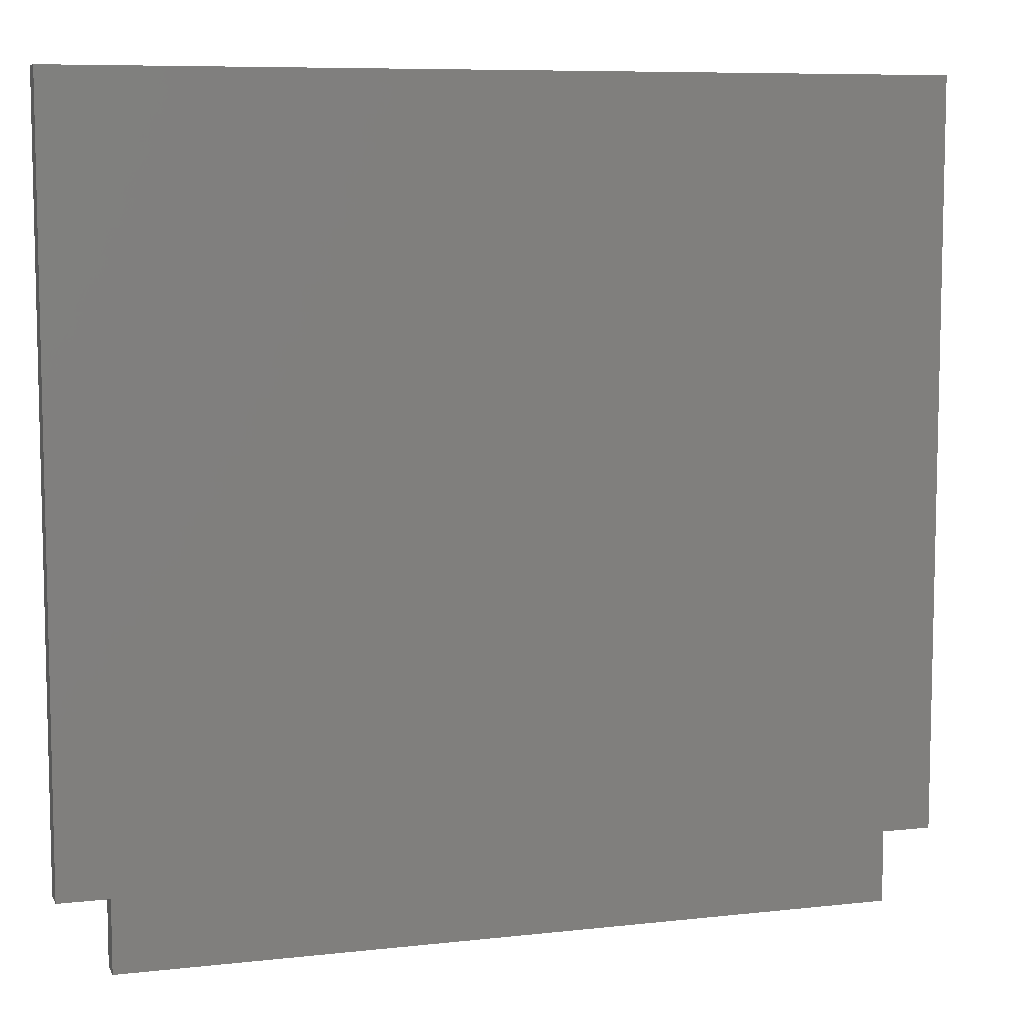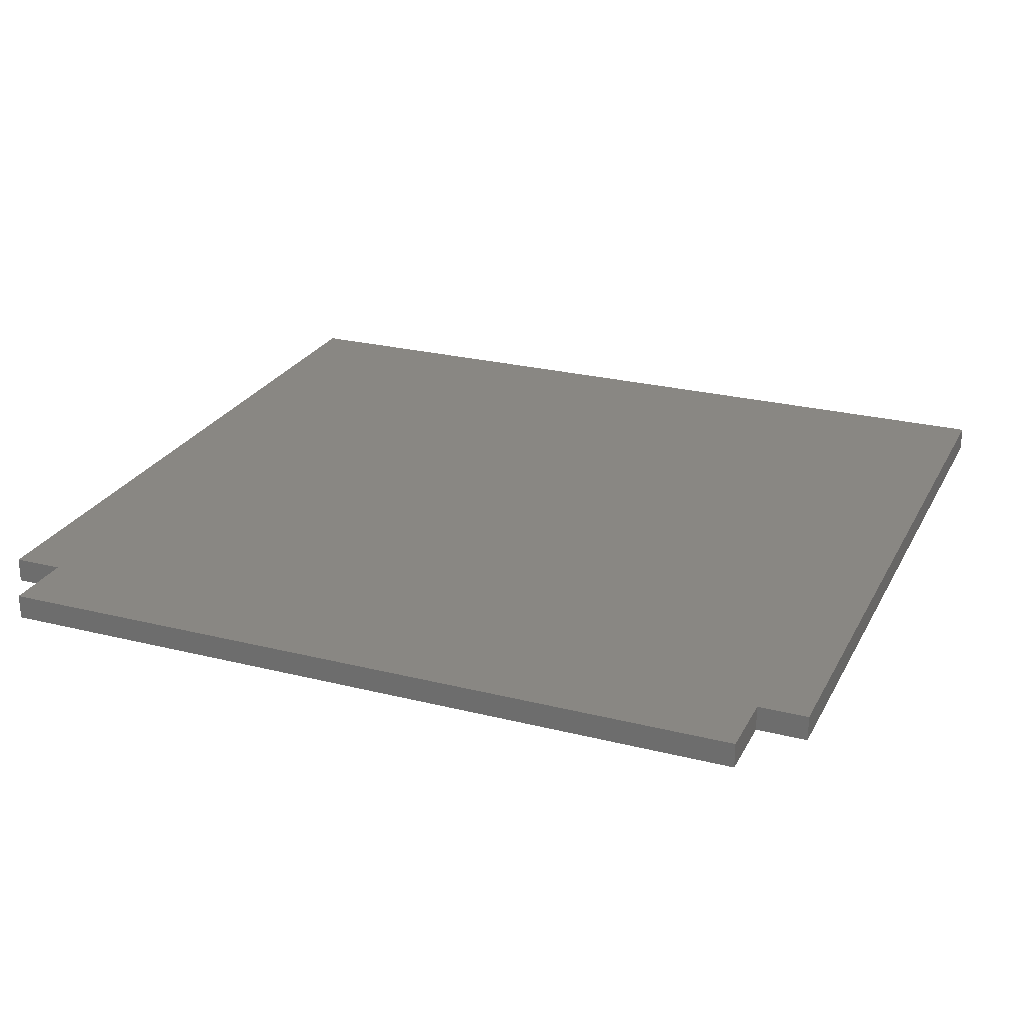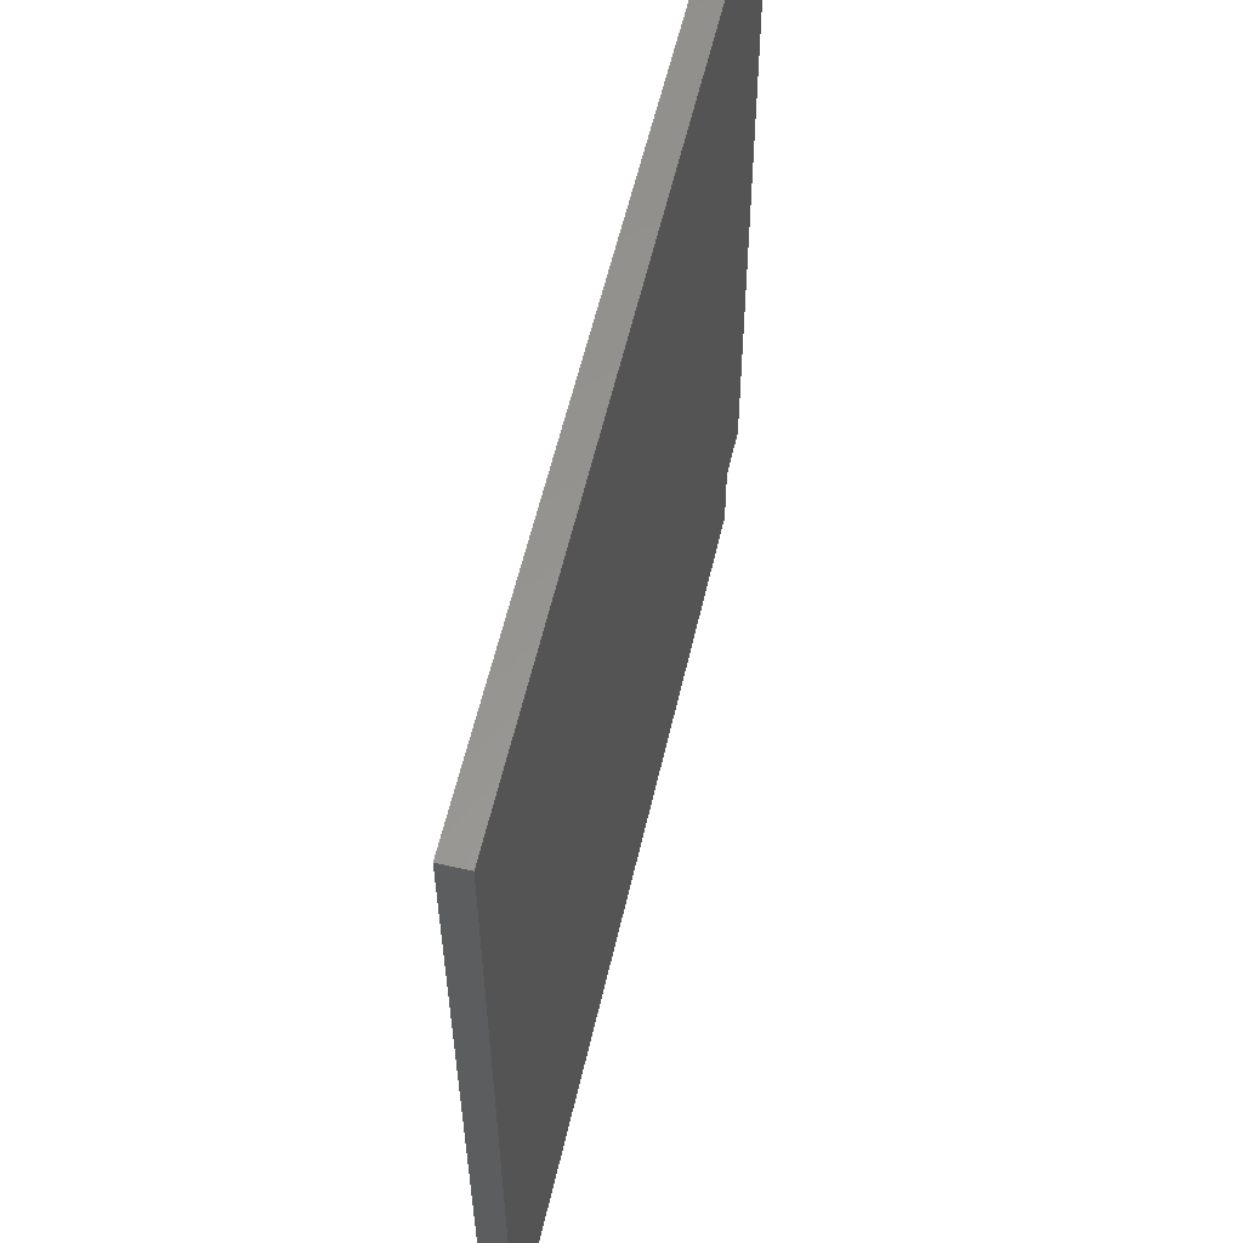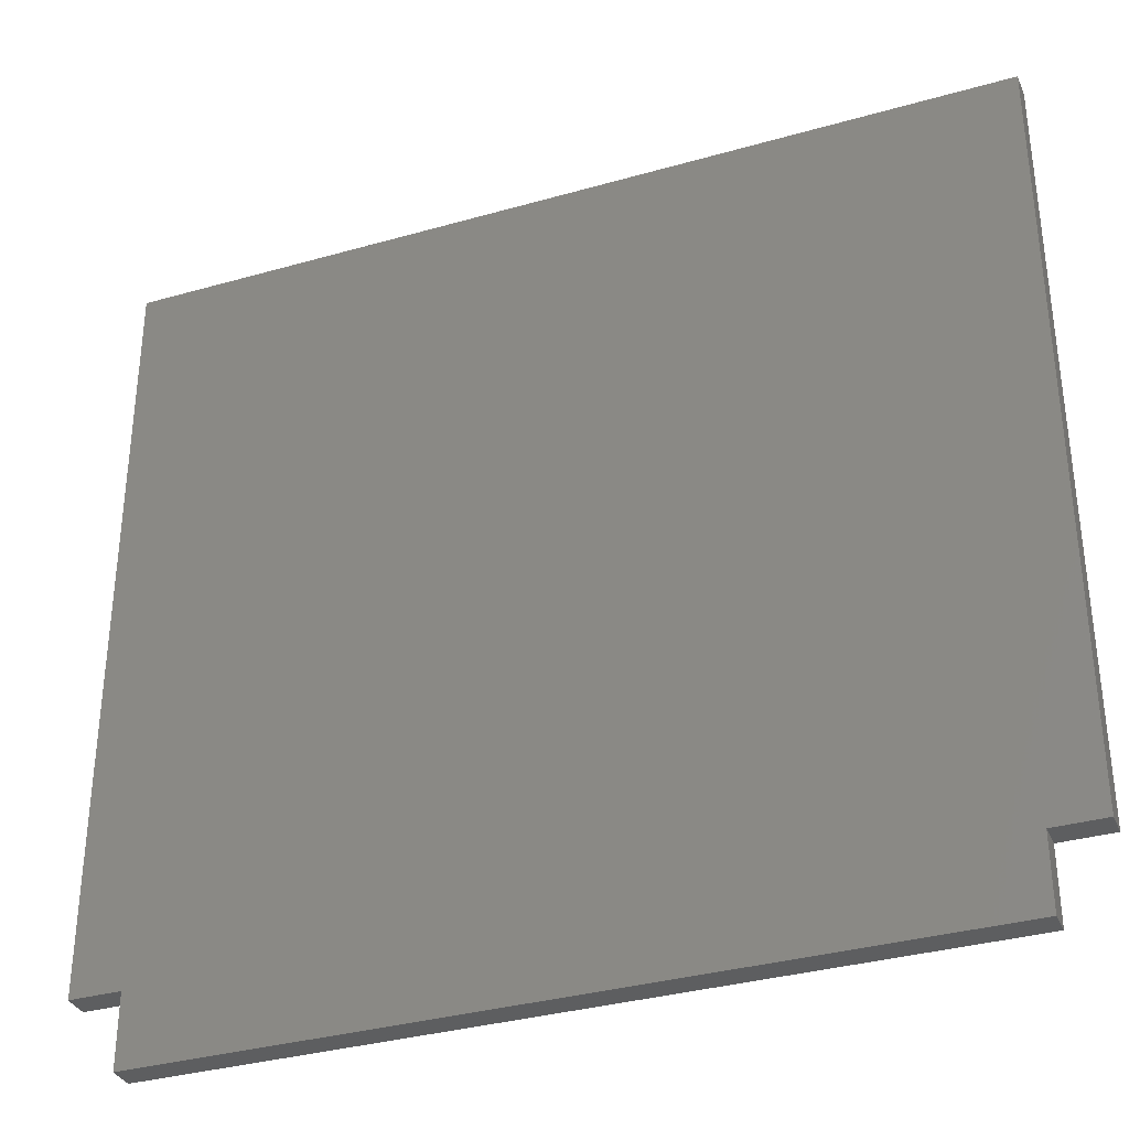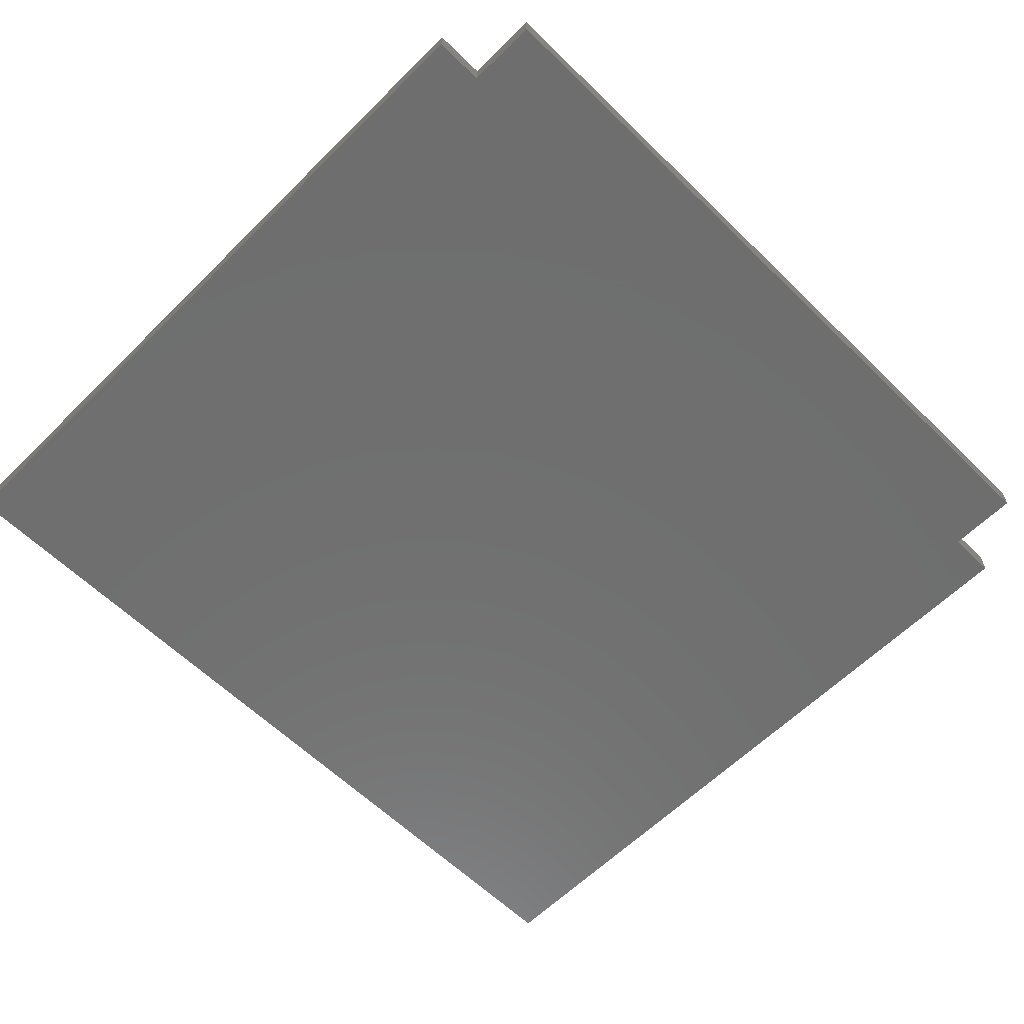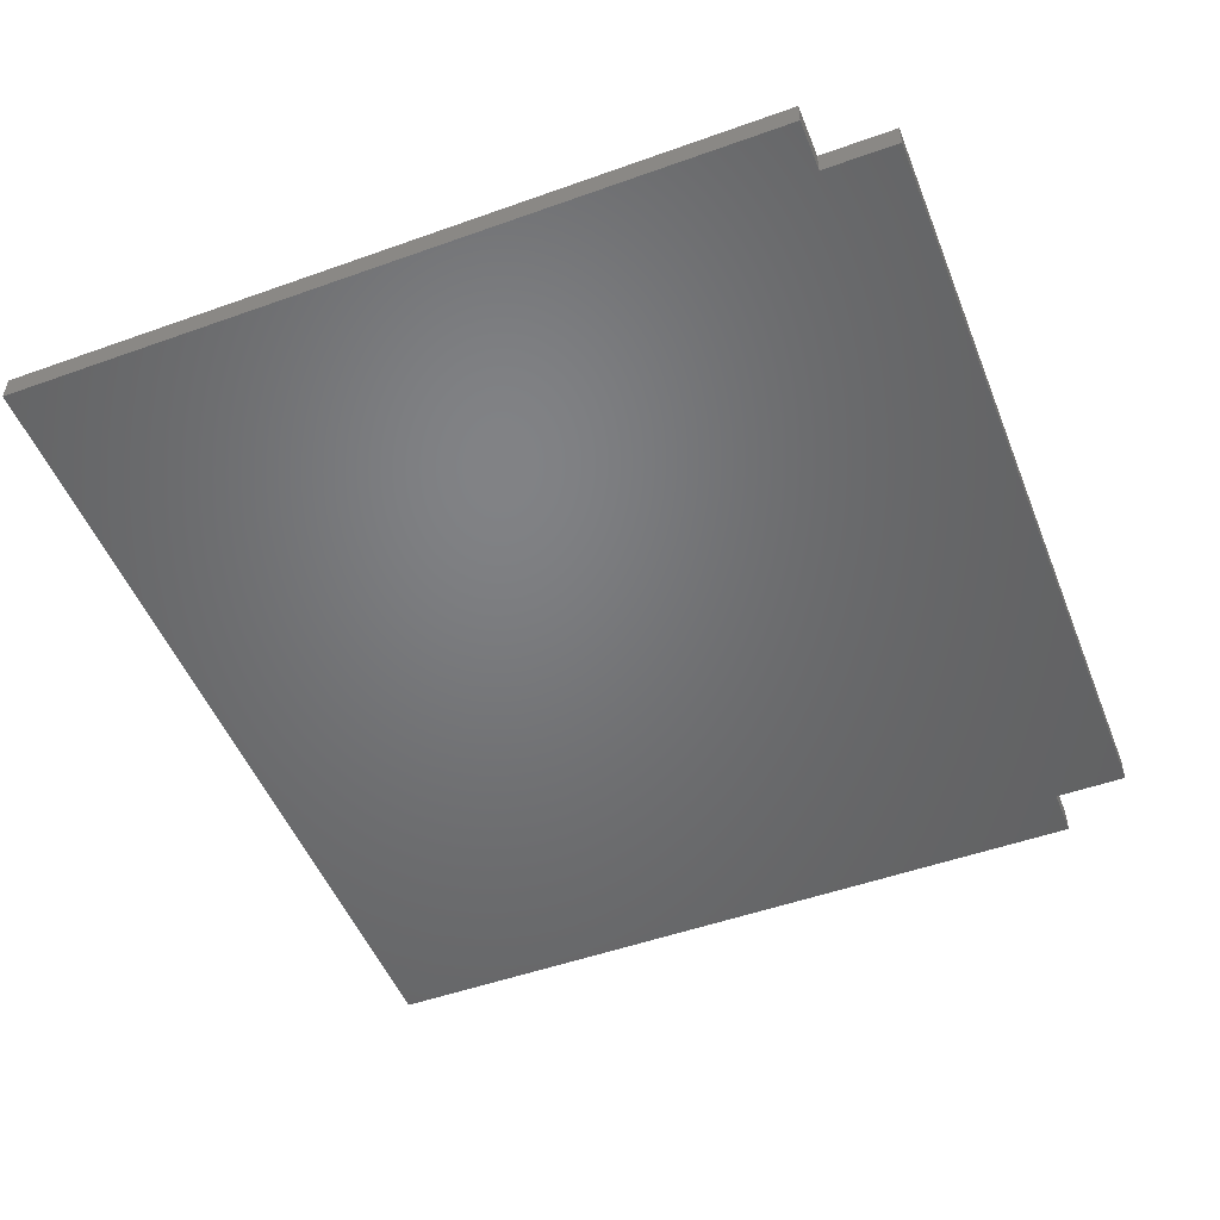
<metadata>
{"format":"stl","ext":"stl","renderer":"f3d","projection":"perspective","resolution":1024,"background":"white","views":[{"elev":8.0,"azim":-17.3,"up":"+Y"},{"elev":25.0,"azim":22.2,"up":"+Z"},{"elev":58.0,"azim":103.0,"up":"+Y"},{"elev":-34.2,"azim":-158.9,"up":"+Y"},{"elev":-60.9,"azim":-44.8,"up":"+Z"},{"elev":-50.5,"azim":-68.6,"up":"+Z"}]}
</metadata>
<code>
# stl→obj: 16 verts, 28 faces
v 280 23 8
v 280 263 0
v 280 263 8
v 280 23 0
v 264 23 8
v 16 23 8
v 264 0 8
v 0 263 8
v 0 23 8
v 16 0 8
v 264 0 0
v 16 0 0
v 264 23 0
v 16 23 0
v 0 263 0
v 0 23 0
f 1 2 3
f 2 1 4
f 3 5 1
f 5 6 7
f 3 6 5
f 8 6 3
f 6 8 9
f 7 6 10
f 11 12 13
f 13 2 4
f 14 13 12
f 13 14 2
f 15 14 16
f 14 15 2
f 16 8 15
f 8 16 9
f 2 8 3
f 8 2 15
f 12 7 10
f 7 12 11
f 12 6 14
f 6 12 10
f 16 6 9
f 6 16 14
f 7 13 5
f 13 7 11
f 13 1 5
f 1 13 4

</code>
